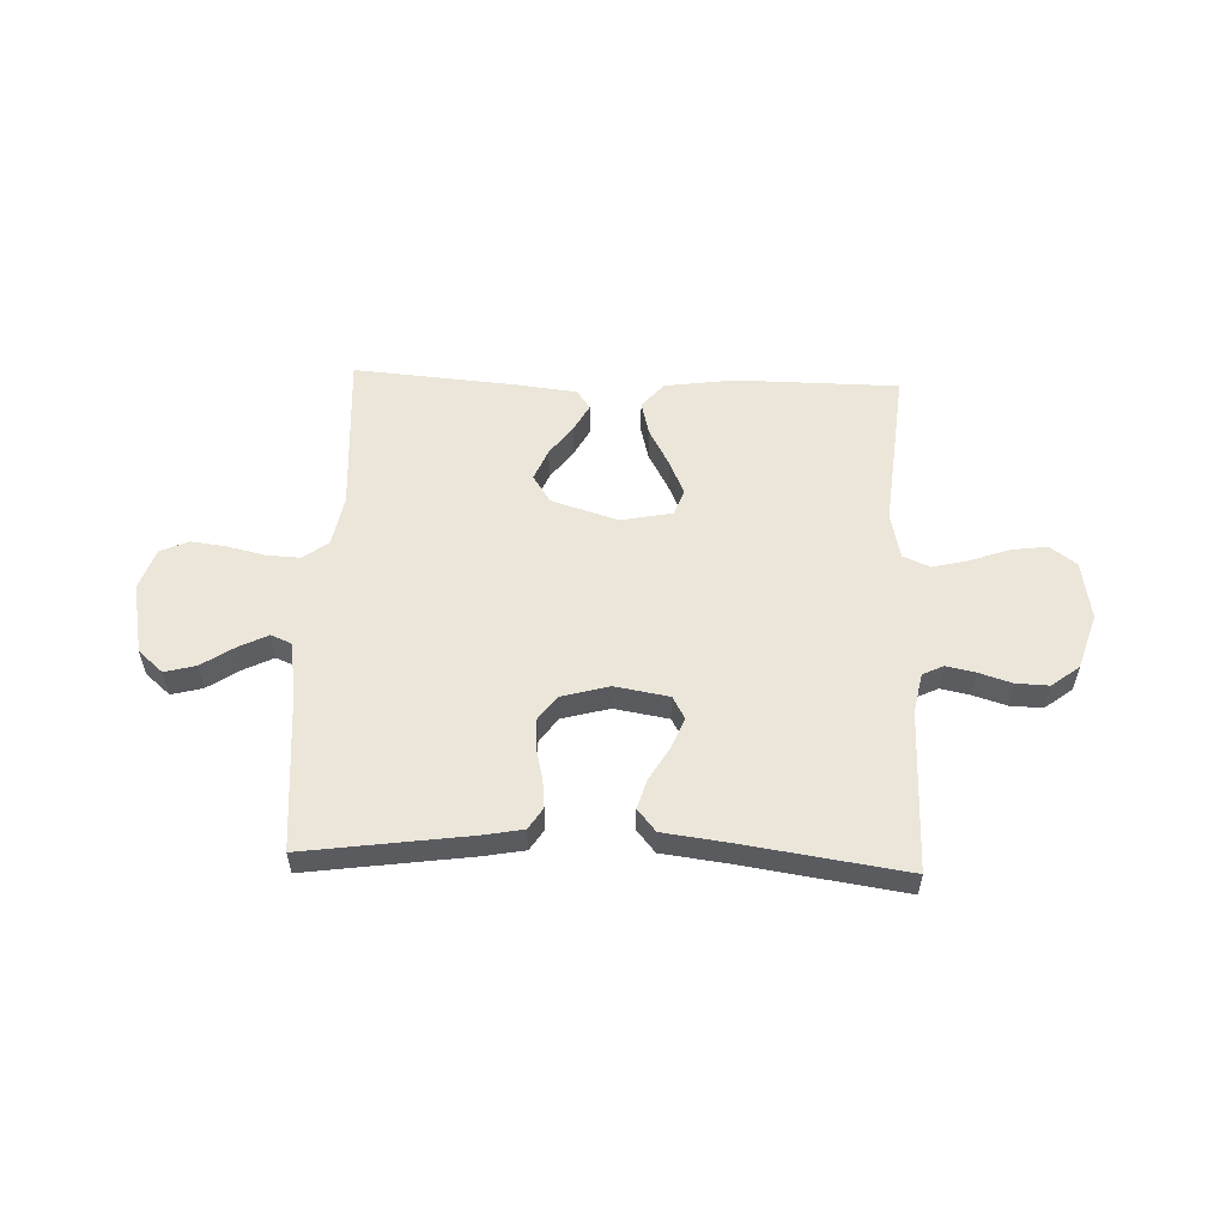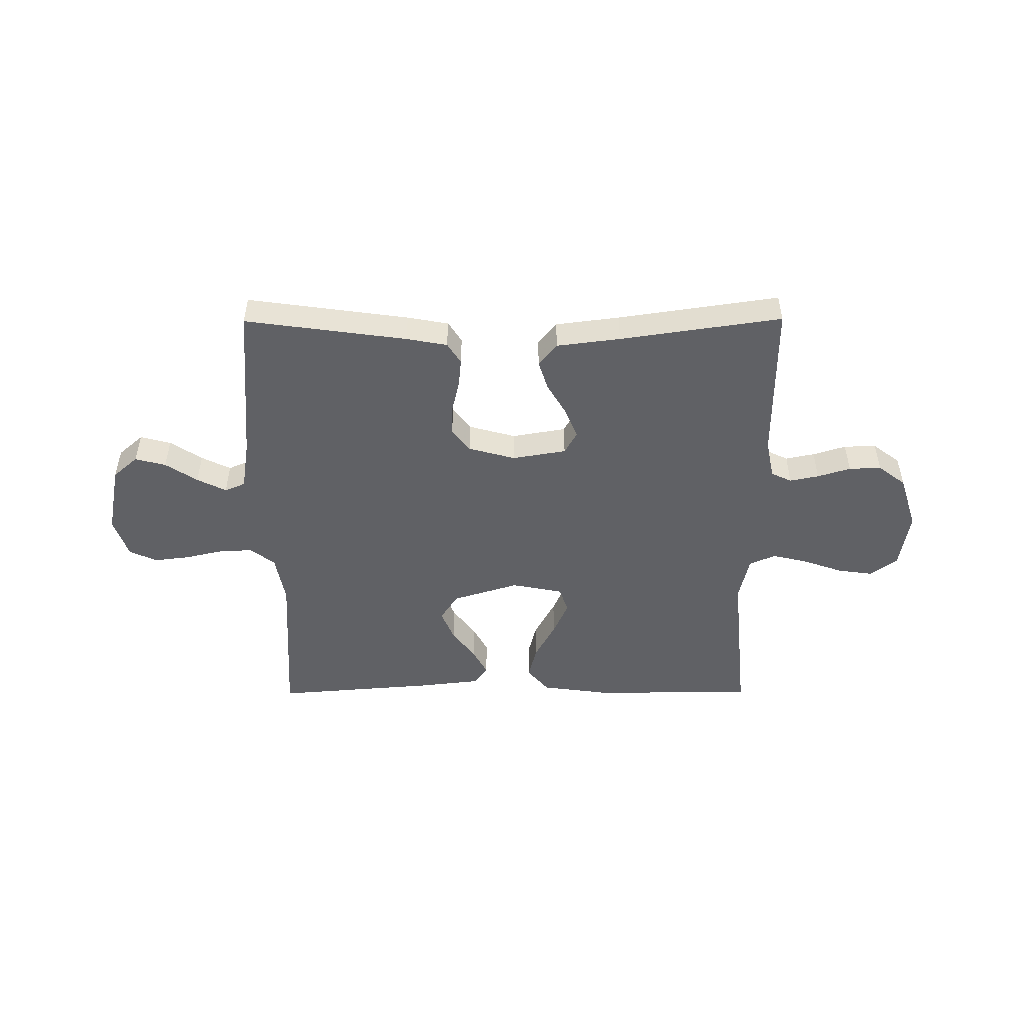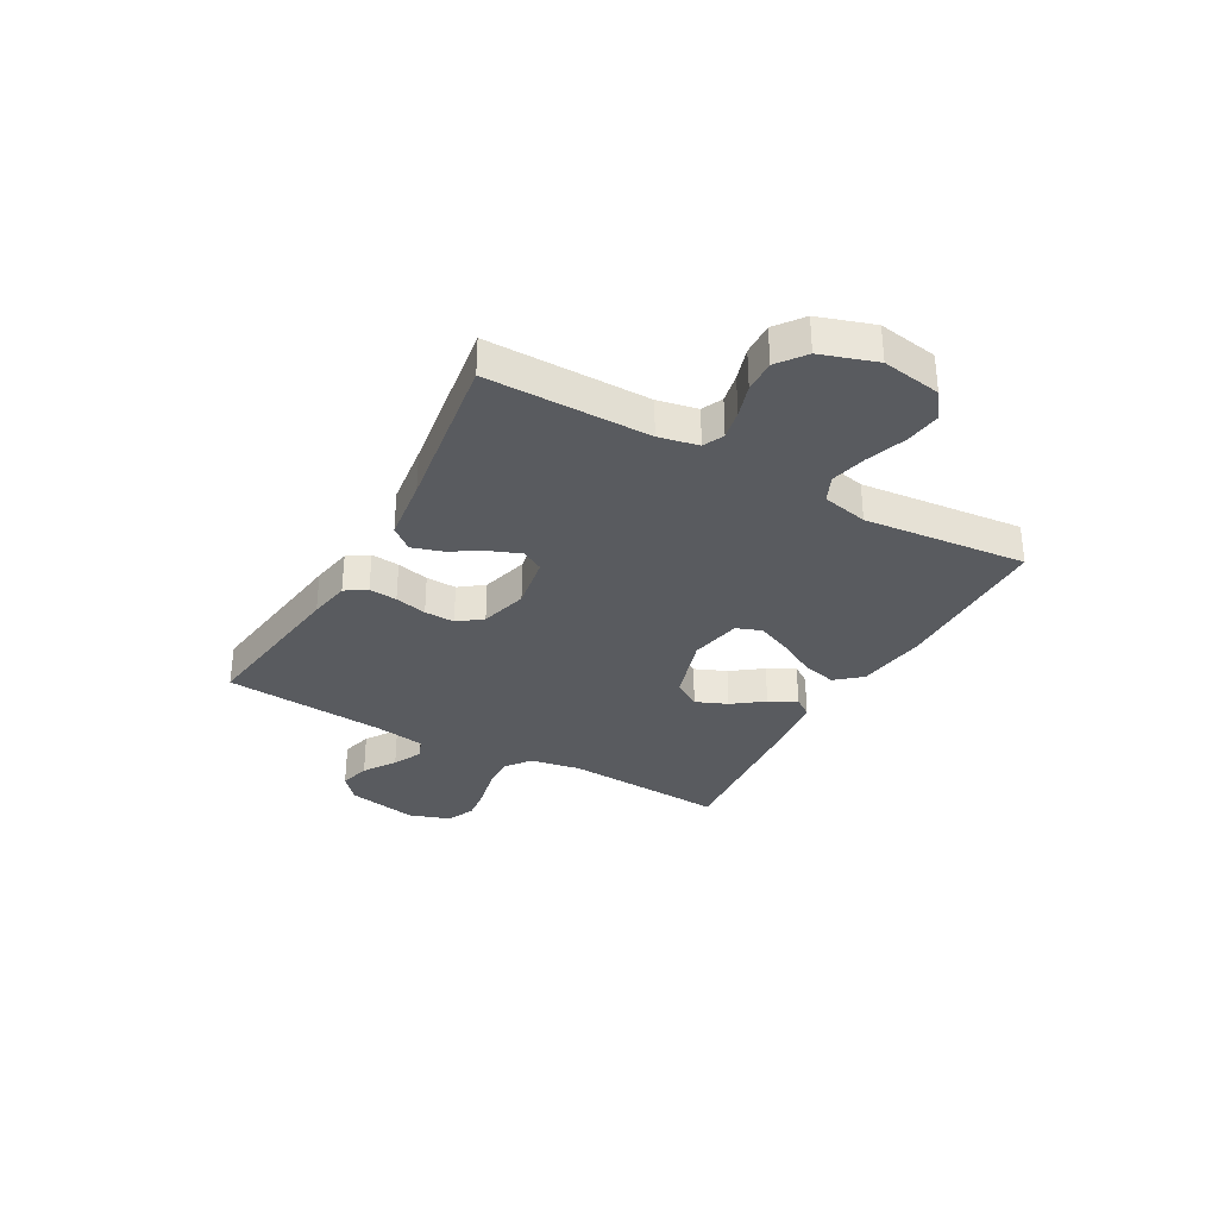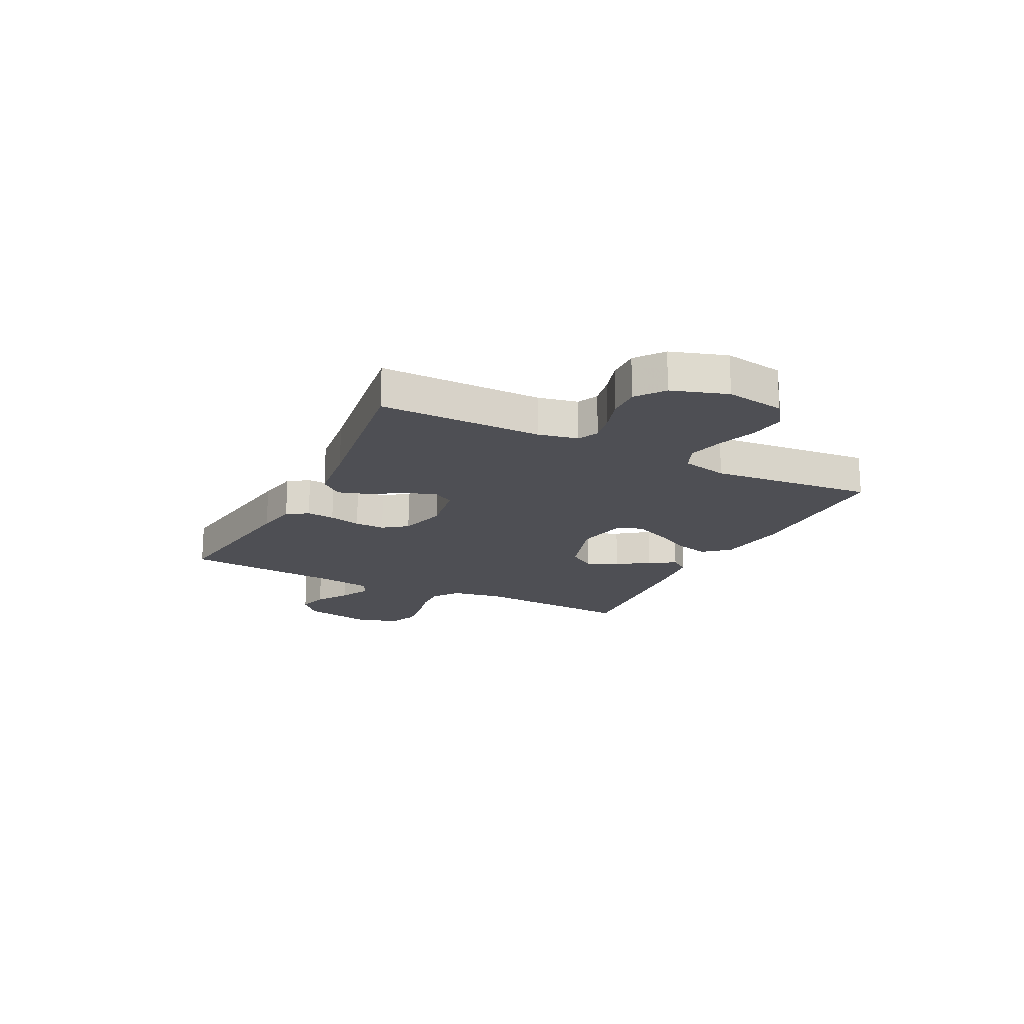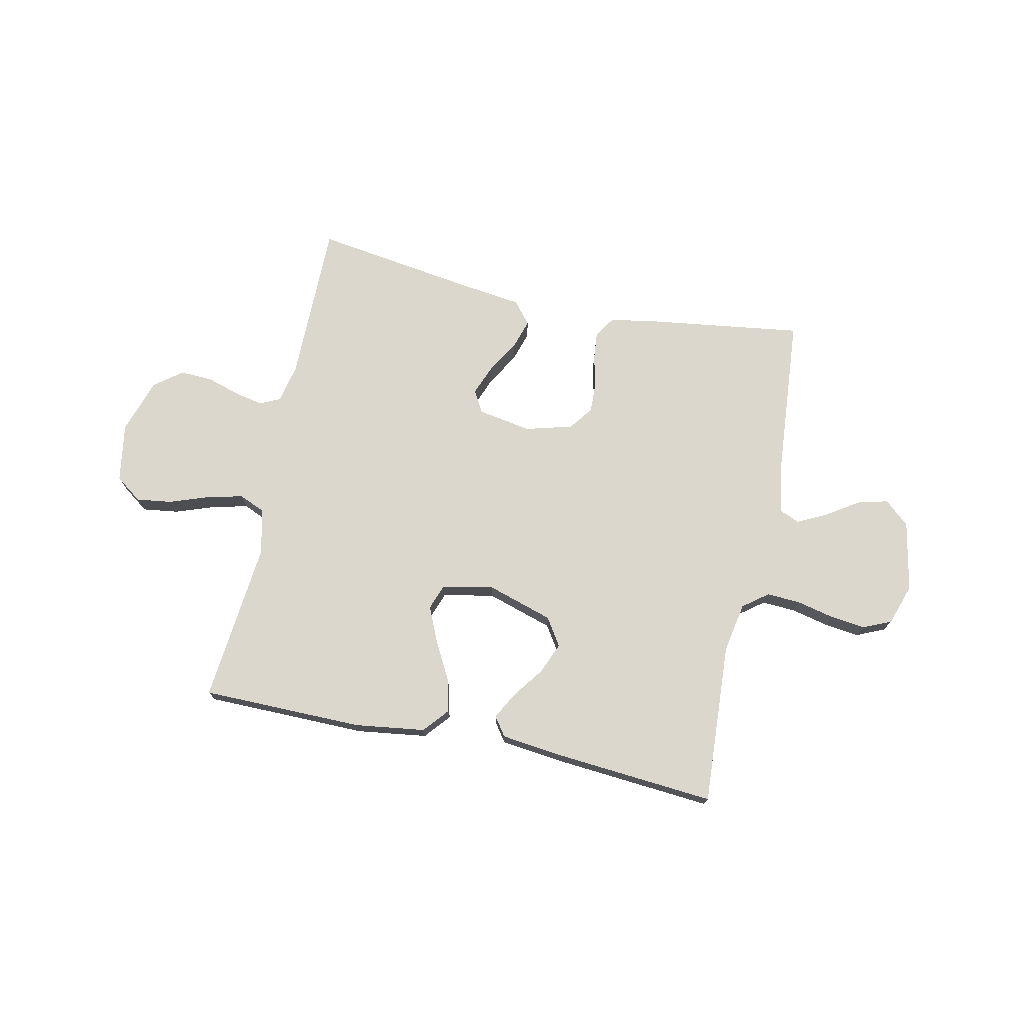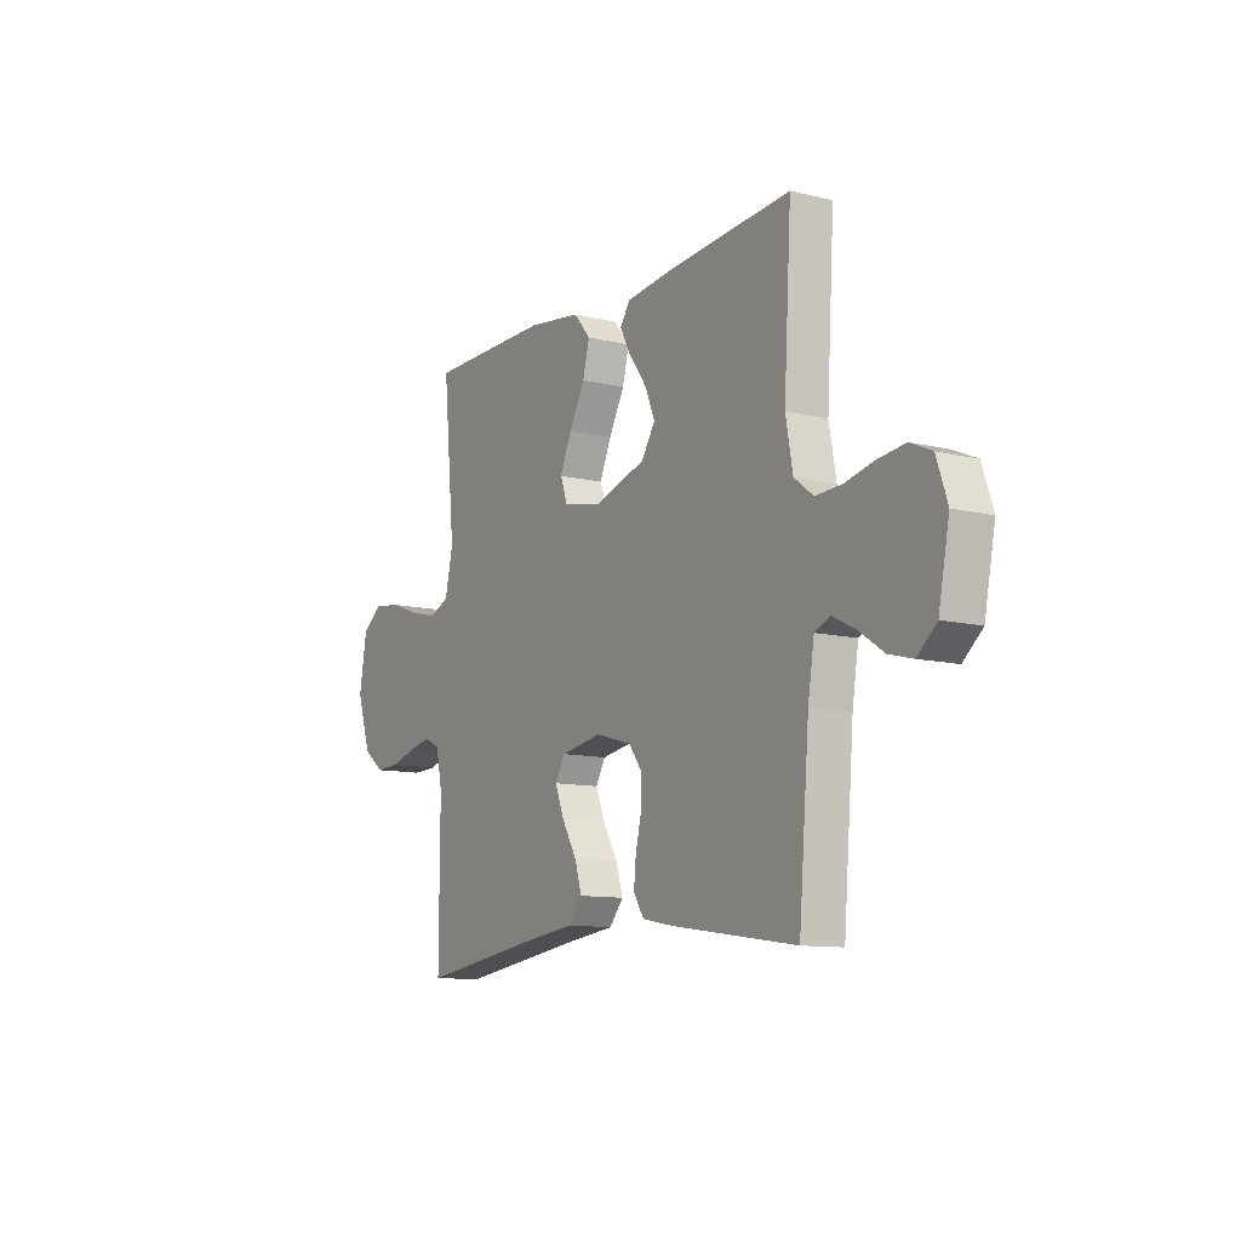
<metadata>
{"format":"obj","ext":"obj","renderer":"f3d","projection":"perspective","resolution":1024,"background":"white","views":[{"elev":55.5,"azim":-177.8,"up":"+Y"},{"elev":-49.2,"azim":-179.7,"up":"+Y"},{"elev":-32.5,"azim":-119.1,"up":"+Y"},{"elev":-18.3,"azim":-116.6,"up":"+Y"},{"elev":73.4,"azim":12.1,"up":"+Y"},{"elev":-10.8,"azim":58.9,"up":"+Z"}]}
</metadata>
<code>
v 0.5 0.07 -0.5
v 0.2 0.07 -0.458
v 0.124 0.07 -0.444
v 0.099 0.07 -0.405
v 0.104 0.07 -0.353
v 0.118 0.07 -0.294
v 0.12 0.07 -0.238
v 0.087 0.07 -0.194
v 0 0.07 -0.17
v -0.1 0.07 -0.187
v -0.123 0.07 -0.228
v -0.101 0.07 -0.284
v -0.065 0.07 -0.345
v -0.048 0.07 -0.4
v -0.082 0.07 -0.441
v -0.2 0.07 -0.456
v -0.5 0.07 -0.5
v -0.499 0.07 -0.2
v -0.514 0.07 -0.127
v -0.552 0.07 -0.109
v -0.606 0.07 -0.12
v -0.667 0.07 -0.139
v -0.727 0.07 -0.141
v -0.778 0.07 -0.102
v -0.811 0.07 0
v -0.793 0.07 0.109
v -0.744 0.07 0.145
v -0.678 0.07 0.136
v -0.605 0.07 0.11
v -0.539 0.07 0.094
v -0.49 0.07 0.115
v -0.471 0.07 0.2
v -0.5 0.07 0.5
v -0.2 0.07 0.502
v -0.07 0.07 0.484
v -0.03 0.07 0.437
v -0.046 0.07 0.374
v -0.084 0.07 0.304
v -0.112 0.07 0.24
v -0.095 0.07 0.193
v 0 0.07 0.174
v 0.123 0.07 0.212
v 0.156 0.07 0.263
v 0.132 0.07 0.321
v 0.09 0.07 0.378
v 0.063 0.07 0.428
v 0.088 0.07 0.463
v 0.2 0.07 0.476
v 0.5 0.07 0.5
v 0.482 0.07 0.2
v 0.499 0.07 0.107
v 0.545 0.07 0.072
v 0.607 0.07 0.075
v 0.677 0.07 0.091
v 0.742 0.07 0.099
v 0.794 0.07 0.076
v 0.82 0.07 0
v 0.794 0.07 -0.131
v 0.748 0.07 -0.171
v 0.691 0.07 -0.156
v 0.632 0.07 -0.117
v 0.578 0.07 -0.09
v 0.54 0.07 -0.106
v 0.525 0.07 -0.2
v 0.5 0 -0.5
v 0.2 0 -0.458
v 0.124 0 -0.444
v 0.099 0 -0.405
v 0.104 0 -0.353
v 0.118 0 -0.294
v 0.12 0 -0.238
v 0.087 0 -0.194
v 0 0 -0.17
v -0.1 0 -0.187
v -0.123 0 -0.228
v -0.101 0 -0.284
v -0.065 0 -0.345
v -0.048 0 -0.4
v -0.082 0 -0.441
v -0.2 0 -0.456
v -0.5 0 -0.5
v -0.499 0 -0.2
v -0.514 0 -0.127
v -0.552 0 -0.109
v -0.606 0 -0.12
v -0.667 0 -0.139
v -0.727 0 -0.141
v -0.778 0 -0.102
v -0.811 0 0
v -0.793 0 0.109
v -0.744 0 0.145
v -0.678 0 0.136
v -0.605 0 0.11
v -0.539 0 0.094
v -0.49 0 0.115
v -0.471 0 0.2
v -0.5 0 0.5
v -0.2 0 0.502
v -0.07 0 0.484
v -0.03 0 0.437
v -0.046 0 0.374
v -0.084 0 0.304
v -0.112 0 0.24
v -0.095 0 0.193
v 0 0 0.174
v 0.123 0 0.212
v 0.156 0 0.263
v 0.132 0 0.321
v 0.09 0 0.378
v 0.063 0 0.428
v 0.088 0 0.463
v 0.2 0 0.476
v 0.5 0 0.5
v 0.482 0 0.2
v 0.499 0 0.107
v 0.545 0 0.072
v 0.607 0 0.075
v 0.677 0 0.091
v 0.742 0 0.099
v 0.794 0 0.076
v 0.82 0 0
v 0.794 0 -0.131
v 0.748 0 -0.171
v 0.691 0 -0.156
v 0.632 0 -0.117
v 0.578 0 -0.09
v 0.54 0 -0.106
v 0.525 0 -0.2
f 58 59 60 61
f 58 61 62
f 57 58 62
f 56 57 62
f 53 54 55 56
f 52 53 56 62
f 51 52 62 63
f 47 48 49 50
f 47 50 51
f 44 45 46 47
f 43 44 47 51
f 42 43 51 63
f 35 36 37 38
f 35 38 39
f 32 33 34 35
f 31 32 35 39
f 30 31 39 40
f 26 27 28 29
f 26 29 30
f 25 26 30
f 21 22 23 24
f 20 21 24 25
f 16 17 18
f 16 18 19
f 15 16 19
f 12 13 14 15
f 11 12 15 19
f 10 11 19 20
f 3 4 5 6
f 3 6 7
f 64 1 2 3
f 64 3 7
f 41 42 63 64
f 41 64 7 8
f 40 41 8 9
f 20 25 30 40
f 9 10 20 40
f 125 124 123 122
f 126 125 122
f 126 122 121
f 126 121 120
f 120 119 118 117
f 126 120 117 116
f 127 126 116 115
f 114 113 112 111
f 115 114 111
f 111 110 109 108
f 115 111 108 107
f 127 115 107 106
f 102 101 100 99
f 103 102 99
f 99 98 97 96
f 103 99 96 95
f 104 103 95 94
f 93 92 91 90
f 94 93 90
f 94 90 89
f 88 87 86 85
f 89 88 85 84
f 82 81 80
f 83 82 80
f 83 80 79
f 79 78 77 76
f 83 79 76 75
f 84 83 75 74
f 70 69 68 67
f 71 70 67
f 67 66 65 128
f 71 67 128
f 128 127 106 105
f 72 71 128 105
f 73 72 105 104
f 104 94 89 84
f 104 84 74 73
f 1 65 66 2
f 2 66 67 3
f 3 67 68 4
f 4 68 69 5
f 5 69 70 6
f 6 70 71 7
f 7 71 72 8
f 8 72 73 9
f 9 73 74 10
f 10 74 75 11
f 11 75 76 12
f 12 76 77 13
f 13 77 78 14
f 14 78 79 15
f 15 79 80 16
f 16 80 81 17
f 17 81 82 18
f 18 82 83 19
f 19 83 84 20
f 20 84 85 21
f 21 85 86 22
f 22 86 87 23
f 23 87 88 24
f 24 88 89 25
f 25 89 90 26
f 26 90 91 27
f 27 91 92 28
f 28 92 93 29
f 29 93 94 30
f 30 94 95 31
f 31 95 96 32
f 32 96 97 33
f 33 97 98 34
f 34 98 99 35
f 35 99 100 36
f 36 100 101 37
f 37 101 102 38
f 38 102 103 39
f 39 103 104 40
f 40 104 105 41
f 41 105 106 42
f 42 106 107 43
f 43 107 108 44
f 44 108 109 45
f 45 109 110 46
f 46 110 111 47
f 47 111 112 48
f 48 112 113 49
f 49 113 114 50
f 50 114 115 51
f 51 115 116 52
f 52 116 117 53
f 53 117 118 54
f 54 118 119 55
f 55 119 120 56
f 56 120 121 57
f 57 121 122 58
f 58 122 123 59
f 59 123 124 60
f 60 124 125 61
f 61 125 126 62
f 62 126 127 63
f 63 127 128 64
f 64 128 65 1

</code>
